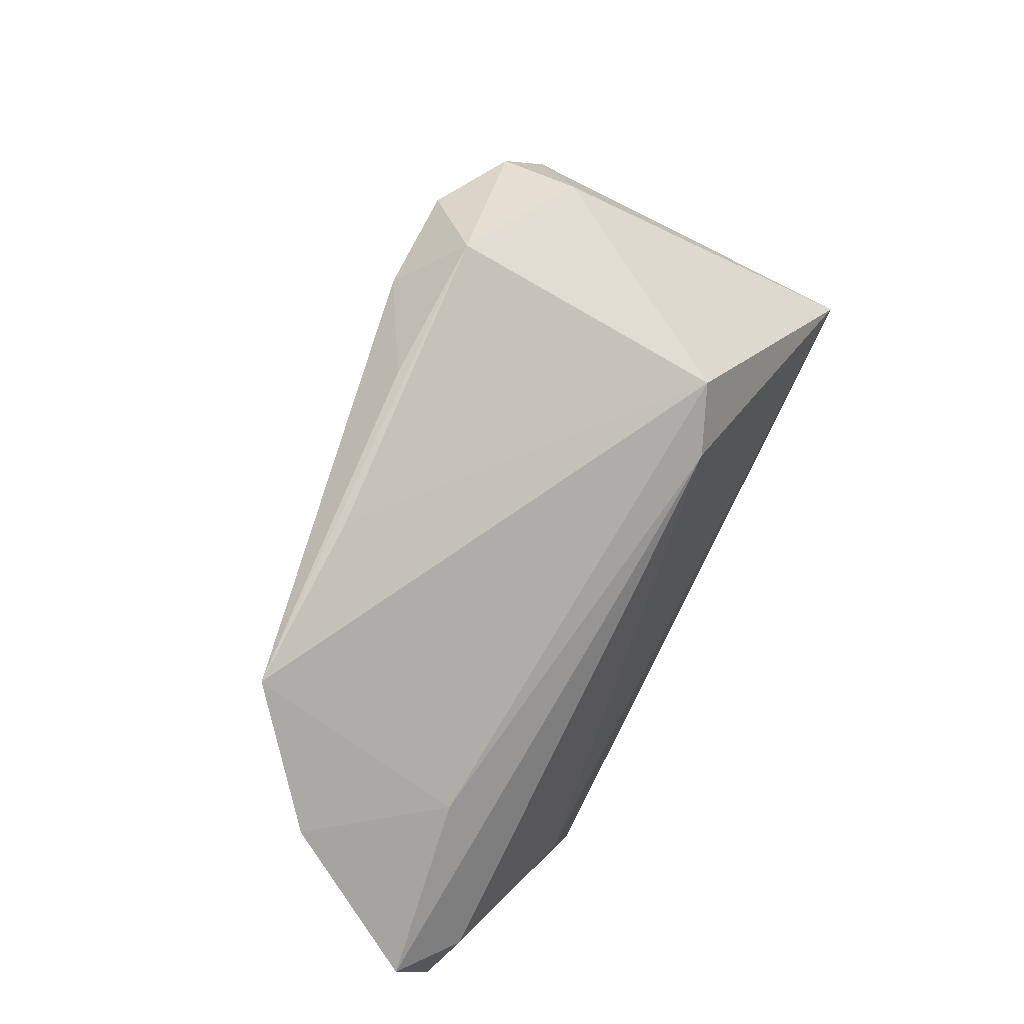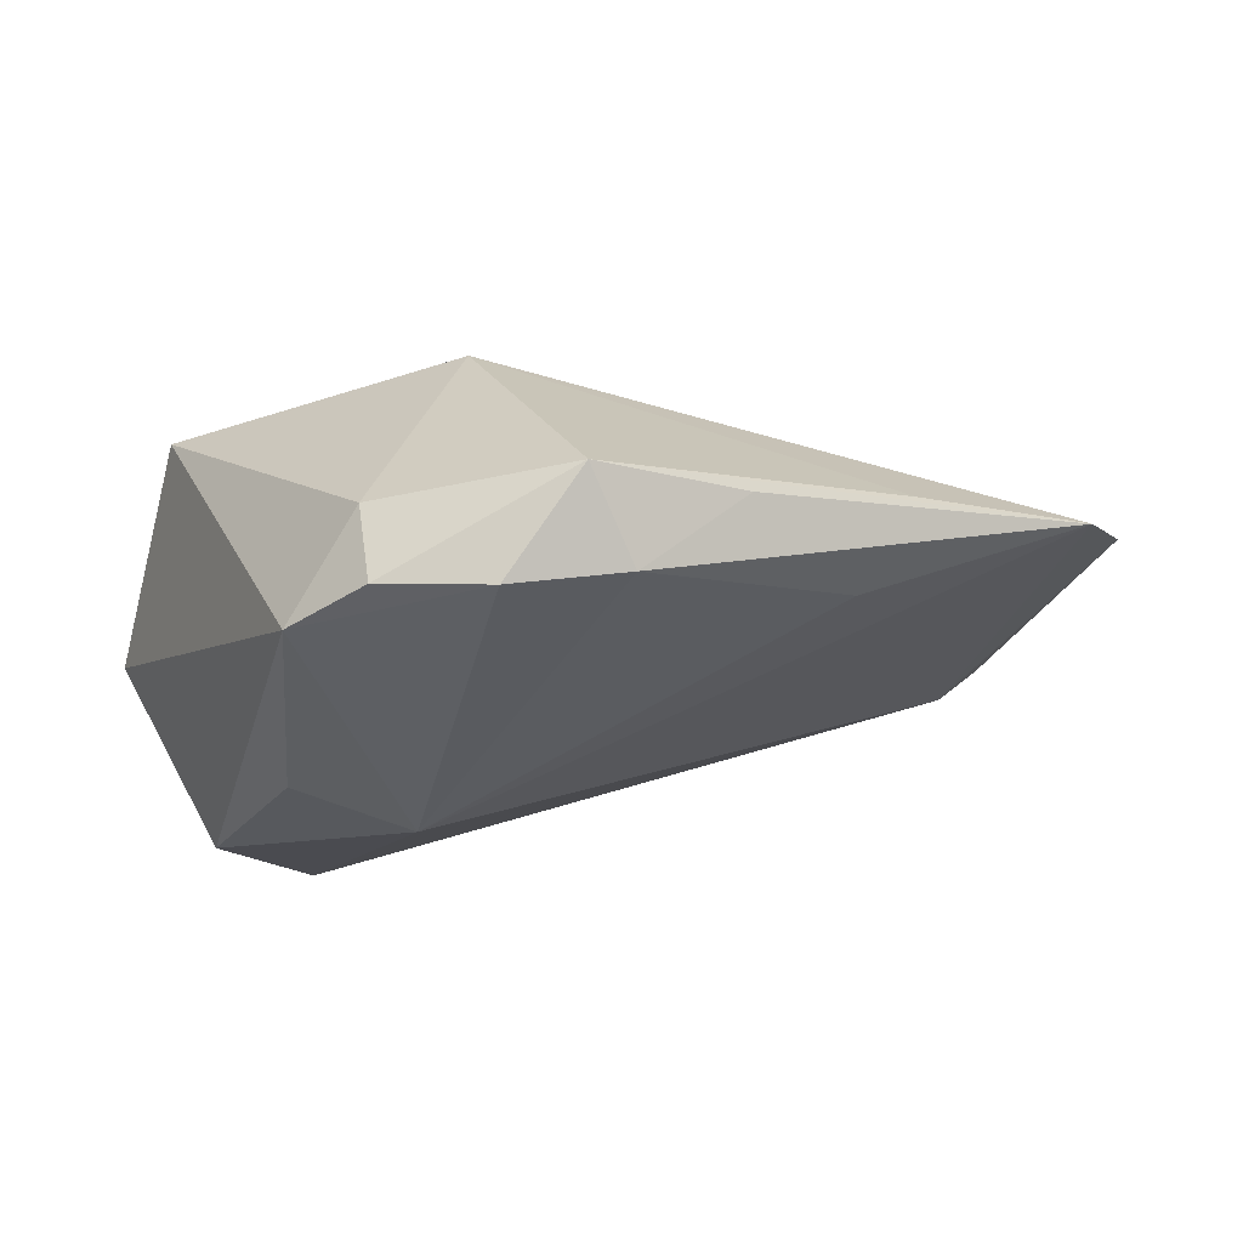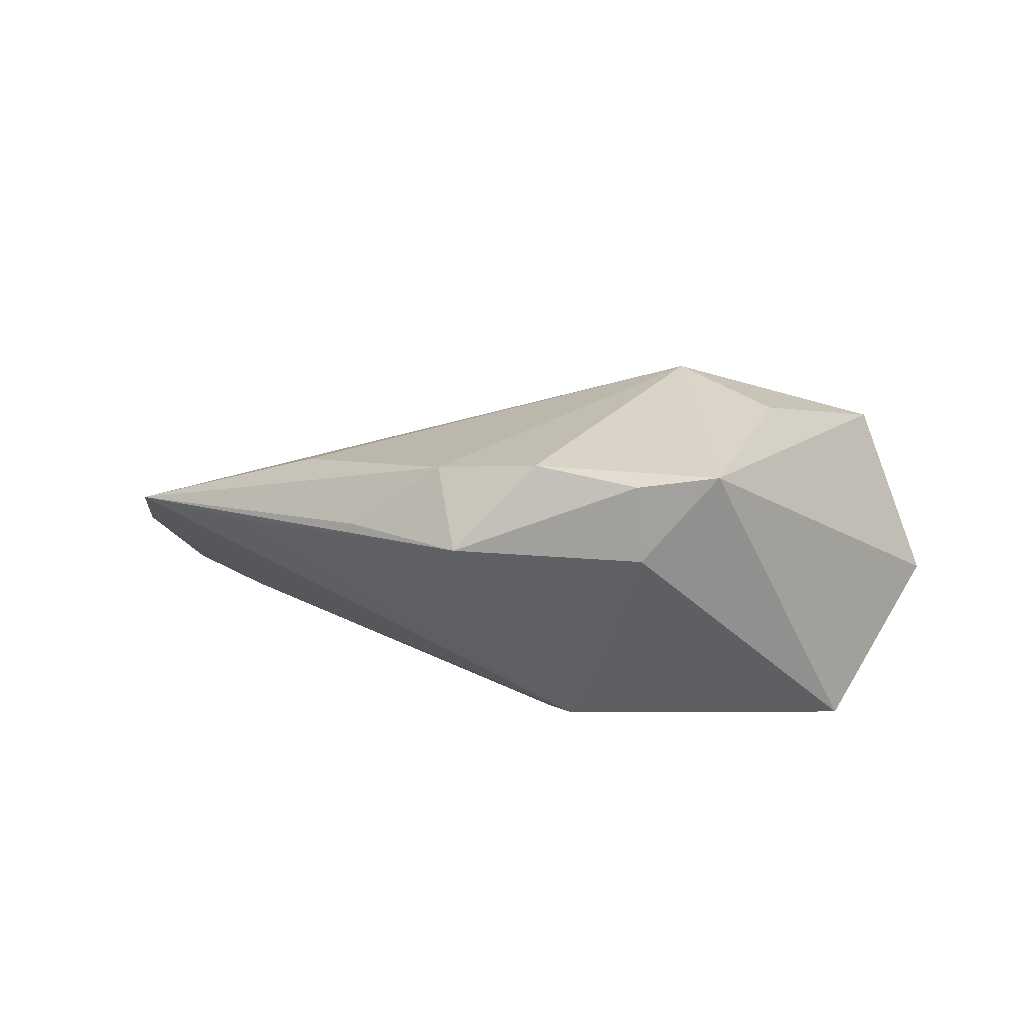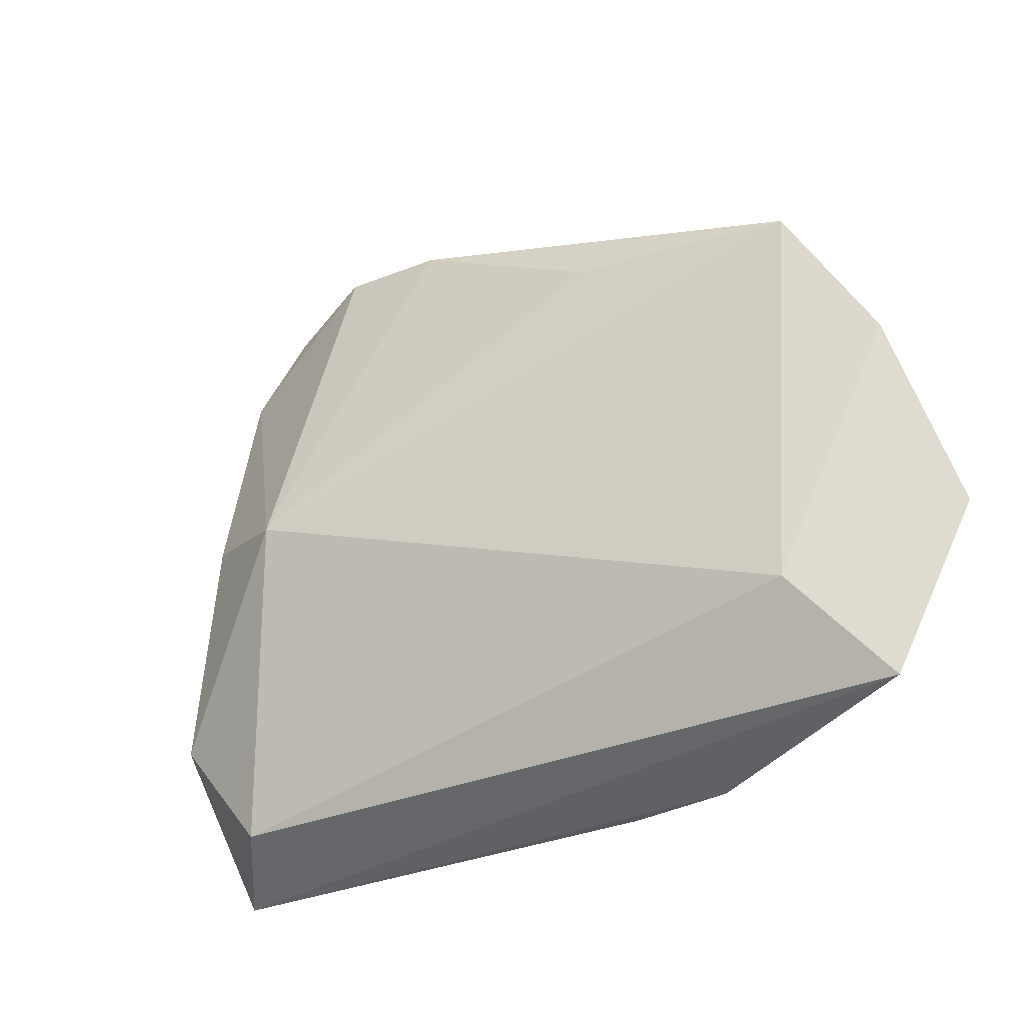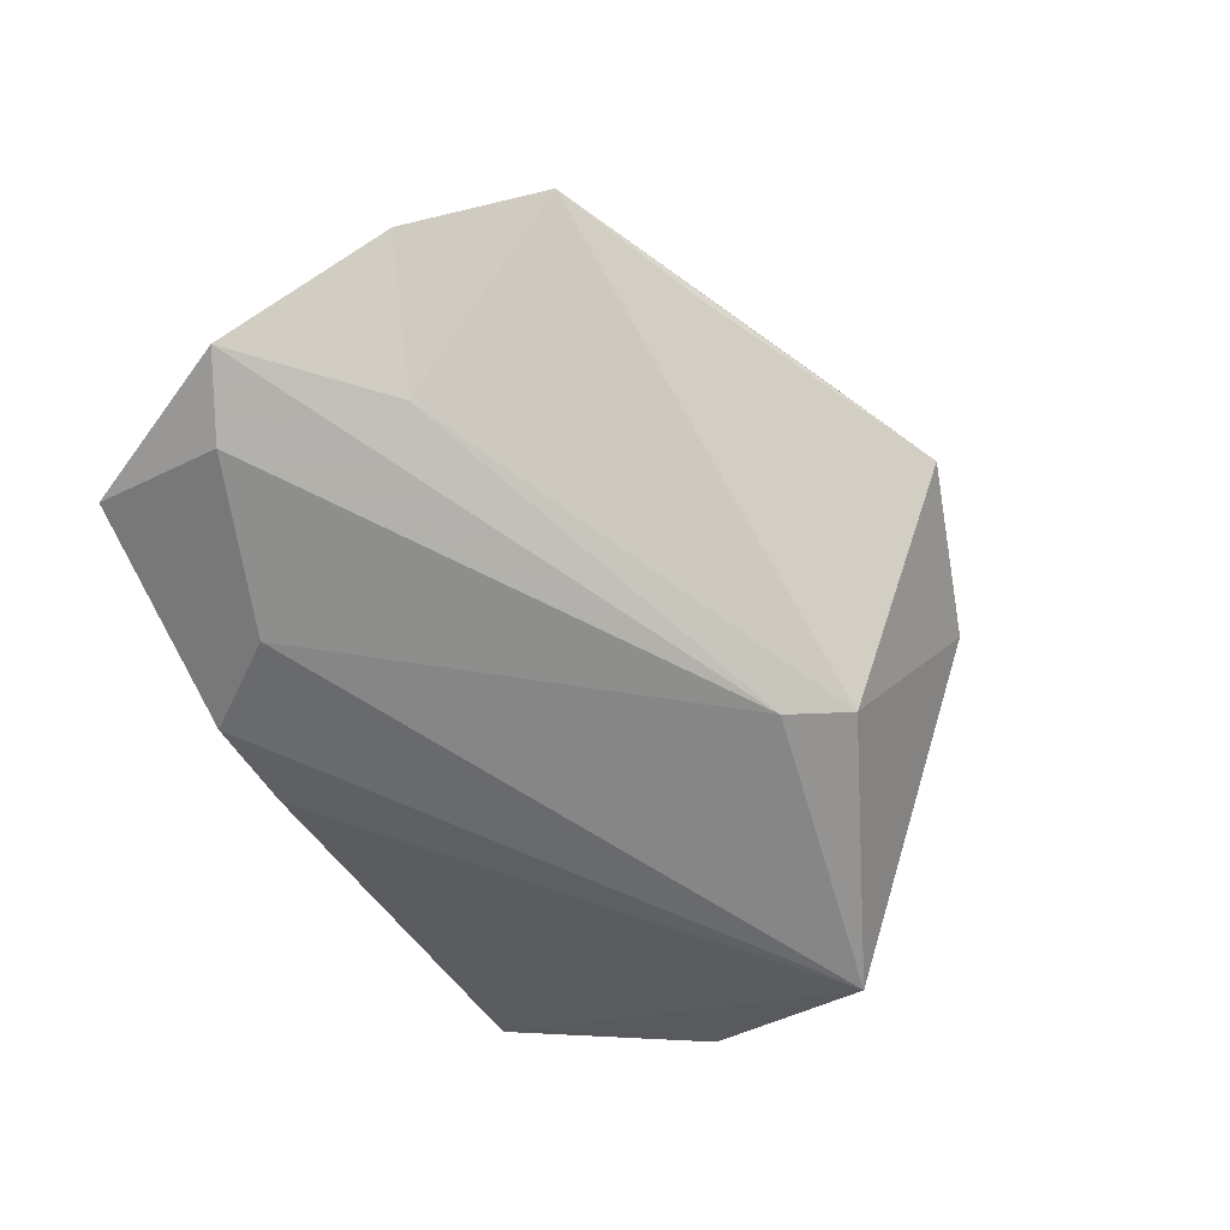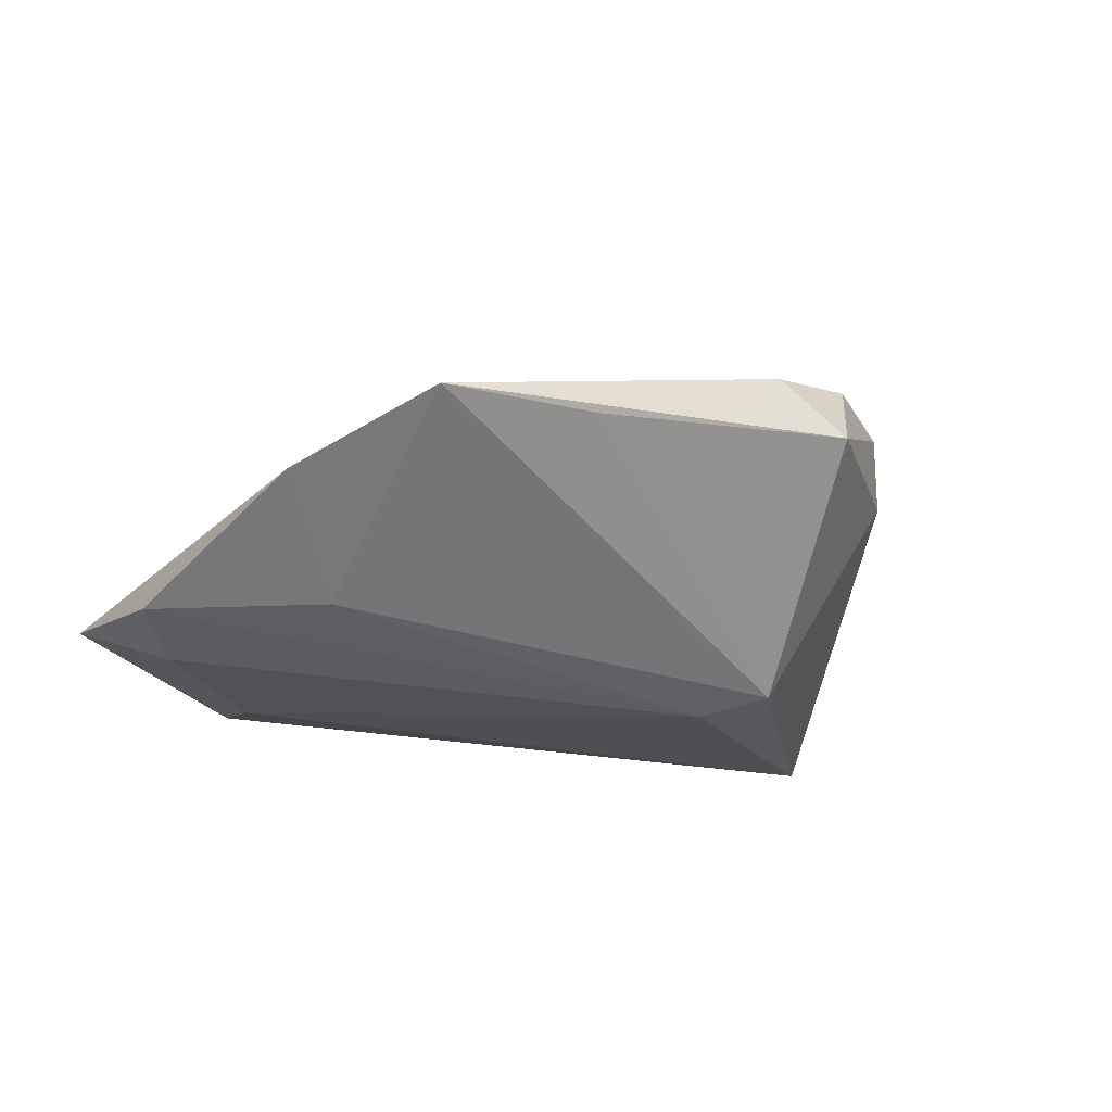
<metadata>
{"format":"obj","ext":"obj","renderer":"f3d","projection":"perspective","resolution":1024,"background":"white","views":[{"elev":51.7,"azim":121.5,"up":"+Y"},{"elev":56.8,"azim":-4.6,"up":"+Y"},{"elev":18.4,"azim":-164.8,"up":"+Z"},{"elev":-39.3,"azim":41.6,"up":"+Y"},{"elev":-62.2,"azim":118.1,"up":"+Z"},{"elev":-17.9,"azim":125.0,"up":"+Z"}]}
</metadata>
<code>
v -0.01023 0.02917 -0.01805
v 0.01889 0.0412 0.01246
v -0.0225 0.04142 0.01073
v 0.03369 -0.02909 -0.02082
v 0.04745 -0.02648 -0.001007
v -0.03512 -0.03781 0.01217
v 0.05001 0.0004396 -0.01415
v 0.01115 -0.04103 -0.01604
v -0.03404 0.004874 0.02336
v 0.001519 0.04921 0.01277
v -0.0218 0.04169 0.02123
v 0.03761 0.03273 0.008496
v 0.03041 0.02623 0.01658
v -0.03144 0.03368 0.02094
v 0.05849 0.02398 0.007583
v -0.01973 -0.000283 0.02747
v 0.02452 -0.04132 -0.01809
v -0.004619 0.02123 -0.02082
v -0.04672 0.0125 -0.02082
v -0.05596 -0.01298 -0.005703
v 0.05709 -0.02054 -0.01971
v 0.06597 0.006464 -0.001984
v -0.008356 0.04376 0.02384
v 0.05565 -0.03929 -0.01286
v -0.04561 -0.02165 0.01598
v 0.06735 -0.01536 -0.01633
v 0.005857 0.0415 0.02181
v -0.04525 -0.04132 0.001639
f 18 19 1
f 1 19 3
f 26 18 7
f 7 18 1
f 16 25 6
f 28 25 20
f 6 25 28
f 20 19 28
f 21 18 26
f 10 12 1
f 1 3 10
f 14 16 23
f 20 25 14
f 14 19 20
f 14 3 19
f 12 10 15
f 1 12 15
f 15 7 1
f 5 16 6
f 5 15 16
f 19 17 8
f 8 28 19
f 17 28 8
f 19 18 4
f 18 21 4
f 4 17 19
f 4 21 17
f 11 14 23
f 3 14 11
f 23 10 11
f 11 10 3
f 25 16 9
f 9 14 25
f 16 14 9
f 16 15 13
f 2 15 10
f 15 5 22
f 26 7 22
f 7 15 22
f 23 16 27
f 16 13 27
f 27 13 15
f 15 2 27
f 27 10 23
f 27 2 10
f 26 22 24
f 24 22 5
f 24 21 26
f 17 21 24
f 24 5 6
f 6 28 24
f 24 28 17

</code>
